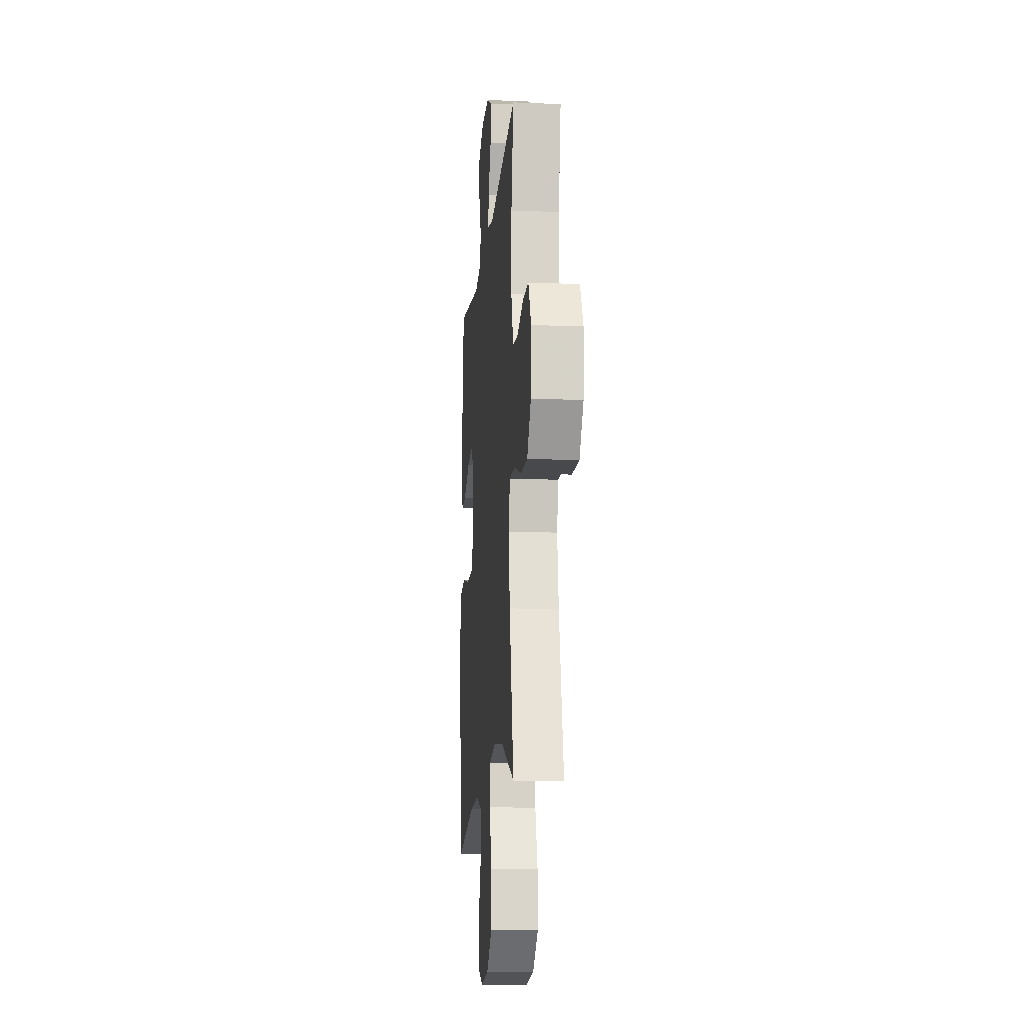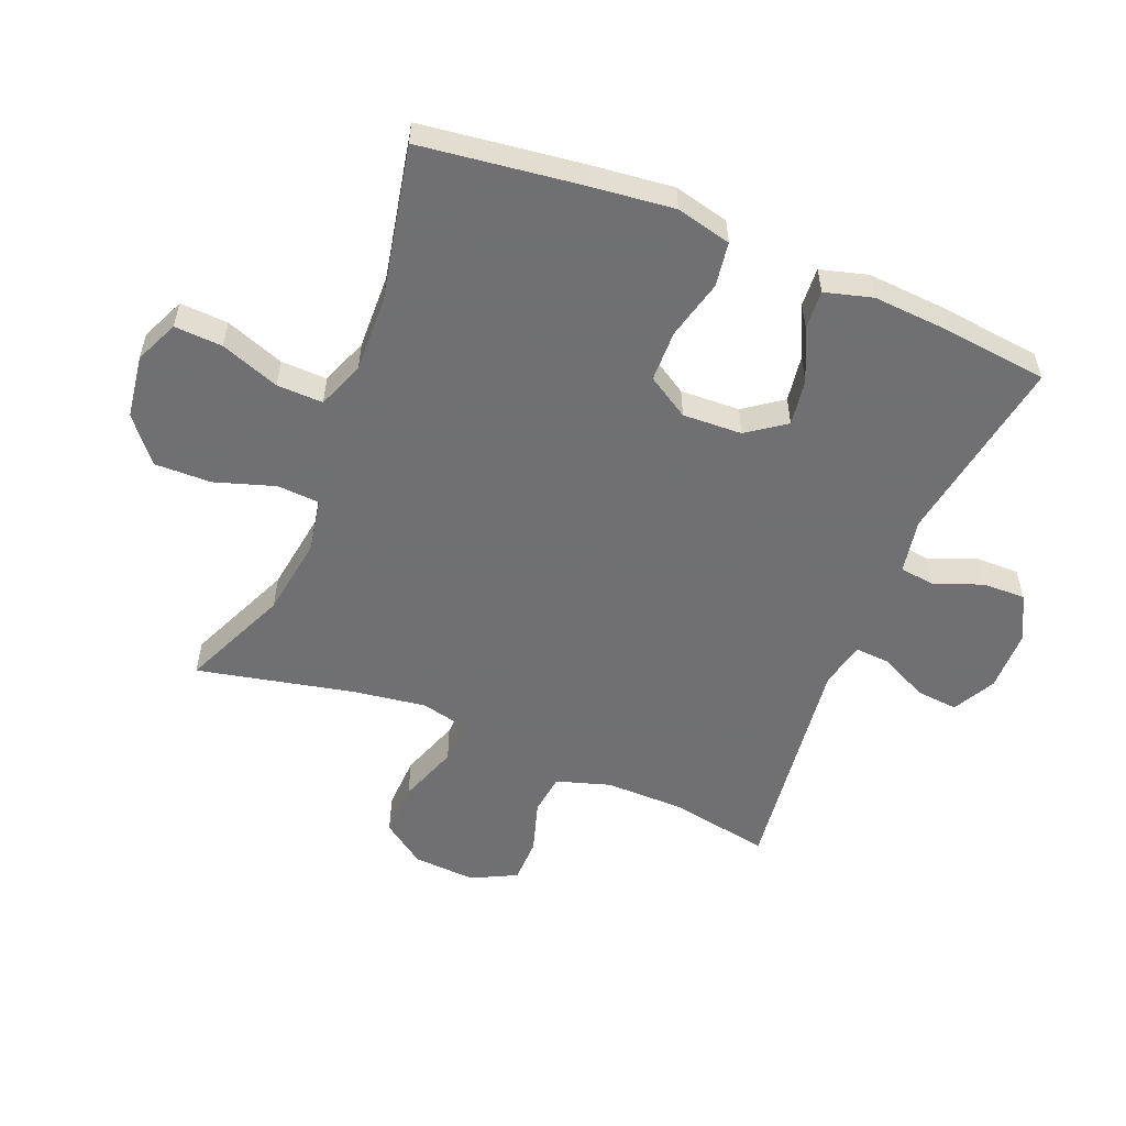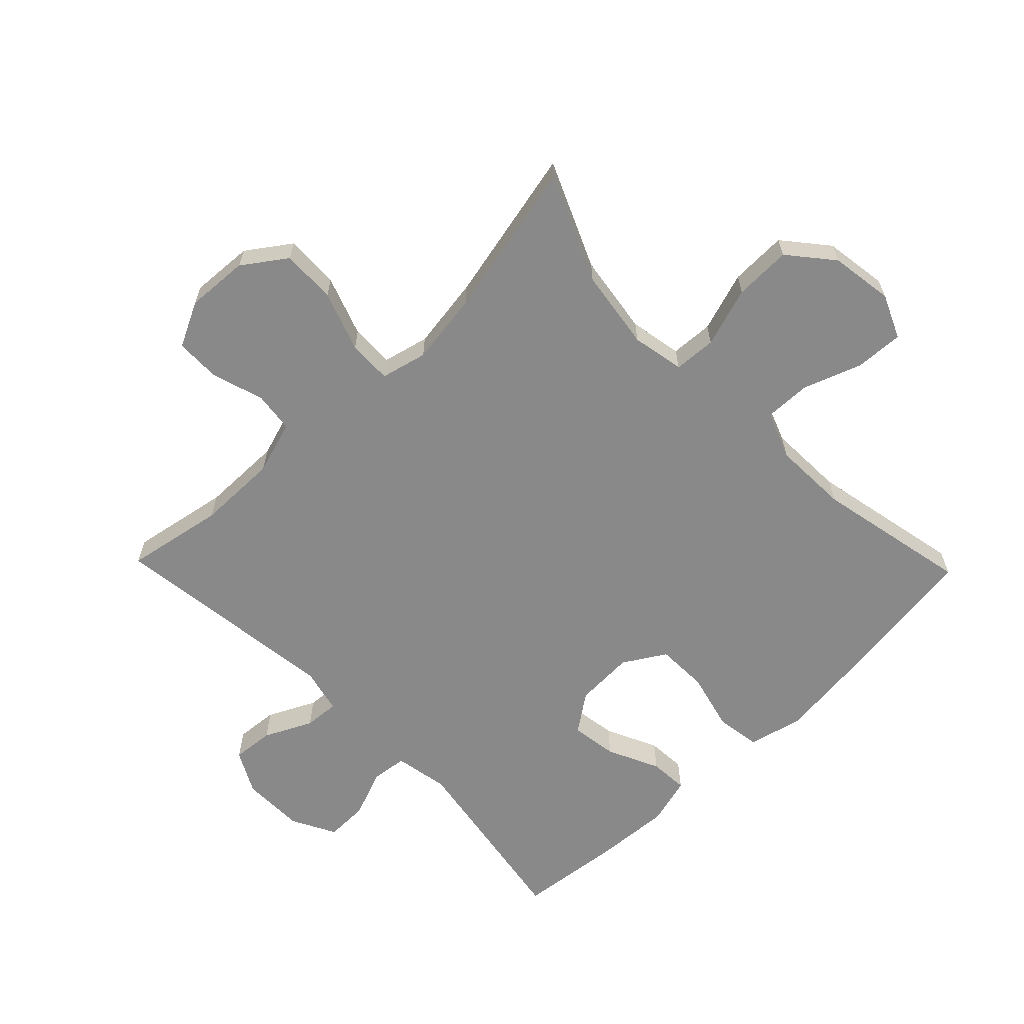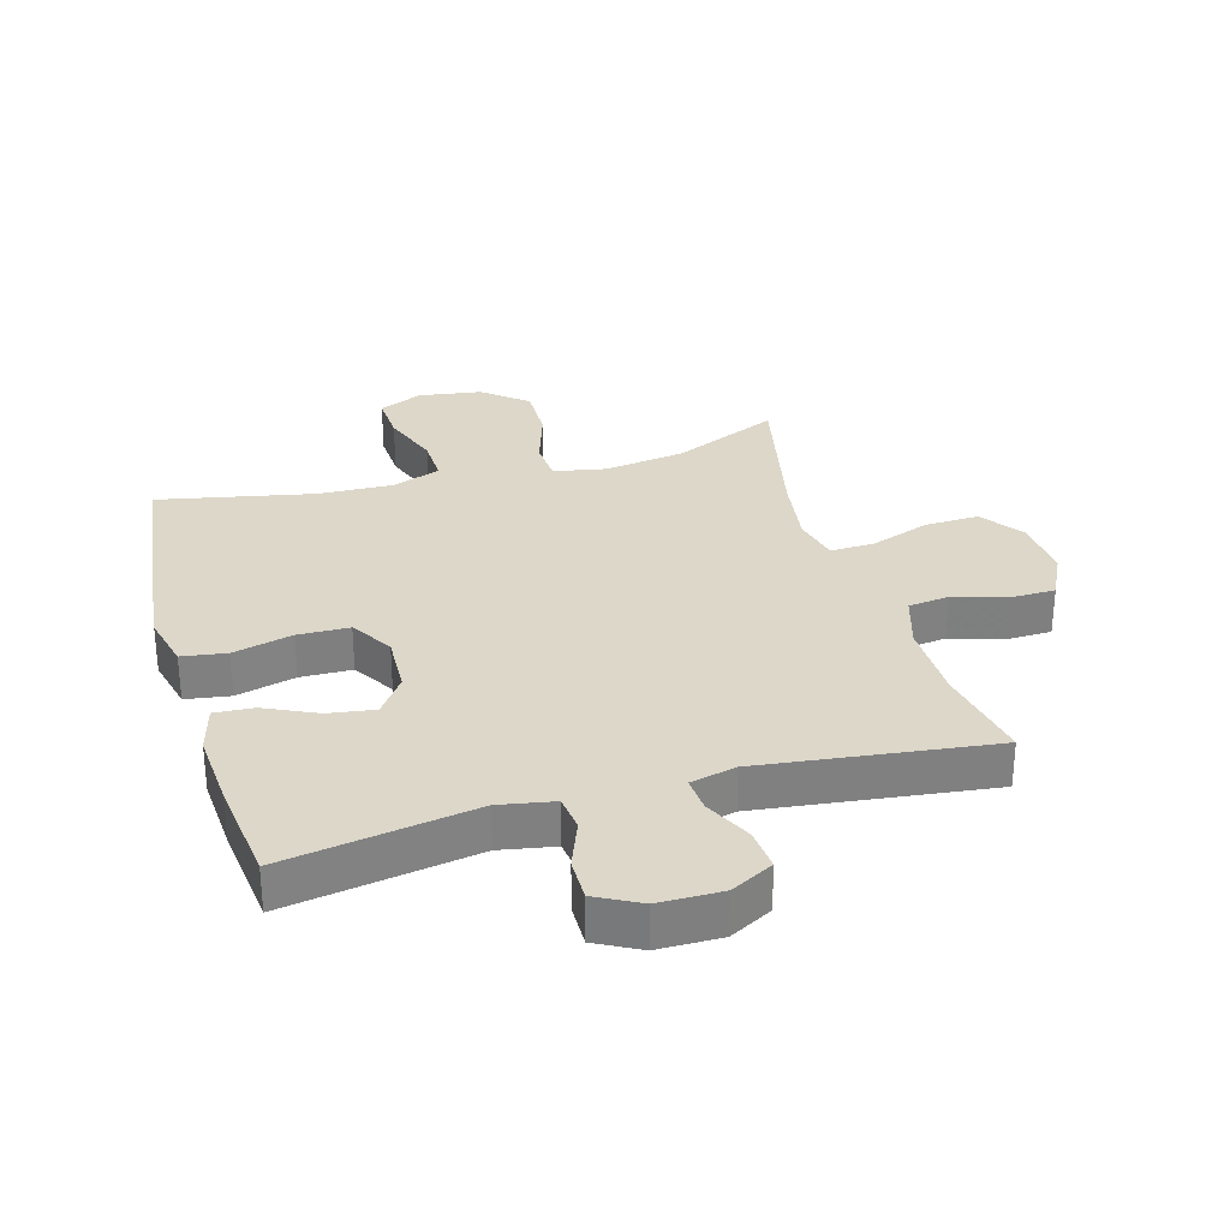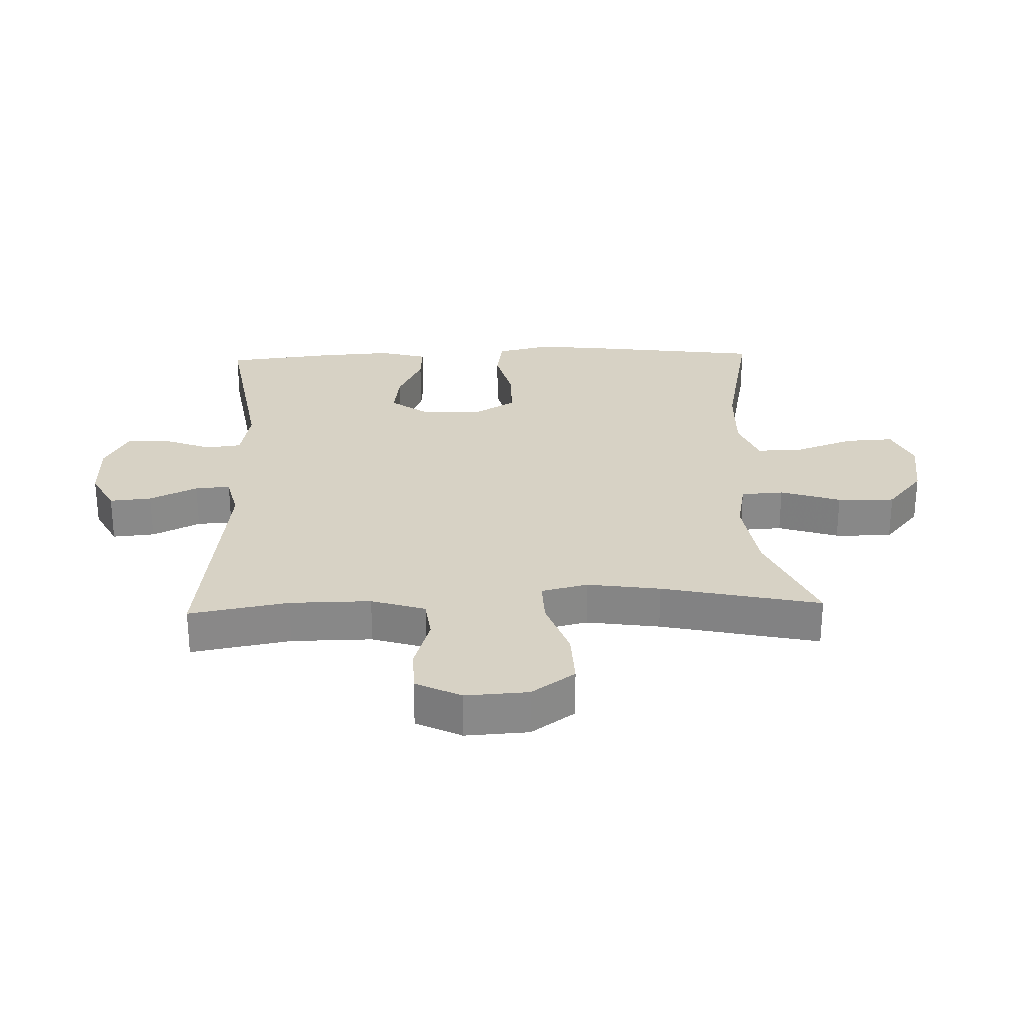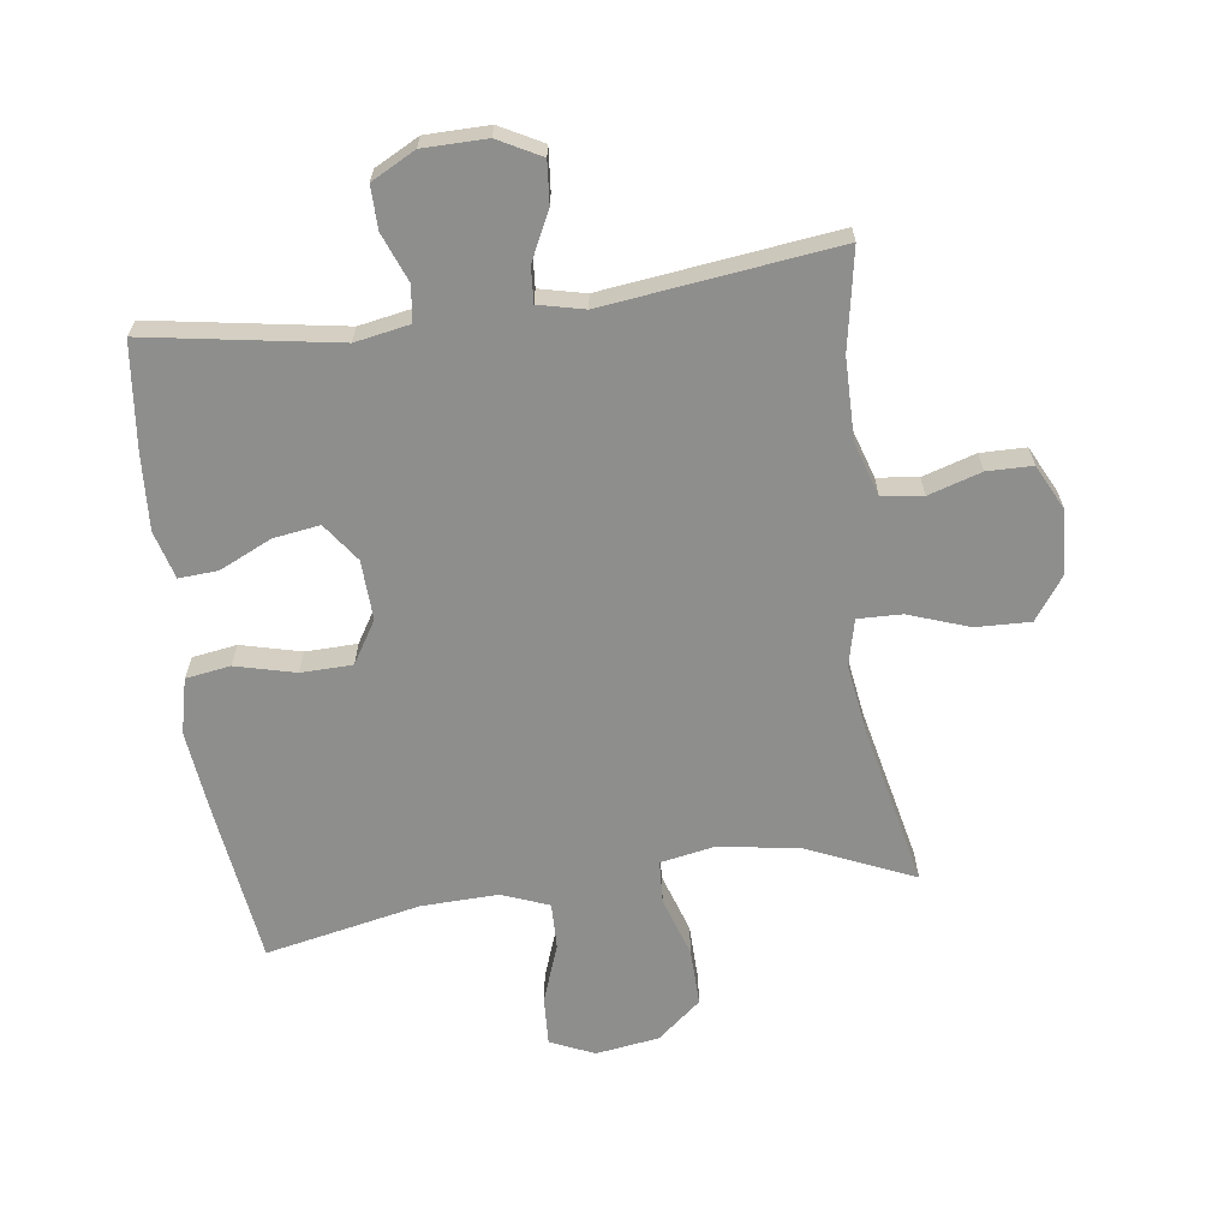
<metadata>
{"format":"obj","ext":"obj","renderer":"f3d","projection":"perspective","resolution":1024,"background":"white","views":[{"elev":-13.9,"azim":84.7,"up":"+Z"},{"elev":-55.0,"azim":-112.2,"up":"+Y"},{"elev":-63.2,"azim":134.1,"up":"+Y"},{"elev":30.3,"azim":-16.1,"up":"+Y"},{"elev":27.3,"azim":88.1,"up":"+Y"},{"elev":-64.8,"azim":7.7,"up":"+Y"}]}
</metadata>
<code>
v 0.5 0.07 -0.5
v 0.329 0.07 -0.425
v 0.2 0.07 -0.406
v 0.116 0.07 -0.422
v 0.112 0.07 -0.49
v 0.143 0.07 -0.586
v 0.145 0.07 -0.677
v 0.075 0.07 -0.735
v -0.026 0.07 -0.75
v -0.096 0.07 -0.719
v -0.092 0.07 -0.642
v -0.058 0.07 -0.548
v -0.056 0.07 -0.474
v -0.132 0.07 -0.445
v -0.253 0.07 -0.449
v -0.5 0.07 -0.5
v -0.534 0.07 -0.243
v -0.549 0.07 -0.111
v -0.528 0.07 -0.023
v -0.457 0.07 -0.012
v -0.362 0.07 -0.036
v -0.28 0.07 -0.034
v -0.239 0.07 0.033
v -0.243 0.07 0.128
v -0.287 0.07 0.189
v -0.361 0.07 0.178
v -0.444 0.07 0.139
v -0.506 0.07 0.135
v -0.527 0.07 0.211
v -0.519 0.07 0.333
v -0.5 0.07 0.5
v -0.197 0.07 0.45
v -0.11 0.07 0.466
v -0.103 0.07 0.523
v -0.133 0.07 0.6
v -0.134 0.07 0.668
v -0.064 0.07 0.705
v 0.037 0.07 0.706
v 0.105 0.07 0.67
v 0.099 0.07 0.603
v 0.062 0.07 0.527
v 0.058 0.07 0.471
v 0.131 0.07 0.454
v 0.5 0.07 0.5
v 0.471 0.07 0.342
v 0.47 0.07 0.213
v 0.497 0.07 0.127
v 0.562 0.07 0.119
v 0.646 0.07 0.145
v 0.718 0.07 0.144
v 0.754 0.07 0.072
v 0.748 0.07 -0.028
v 0.699 0.07 -0.097
v 0.612 0.07 -0.094
v 0.516 0.07 -0.06
v 0.446 0.07 -0.058
v 0.428 0.07 -0.132
v 0.445 0.07 -0.248
v 0.5 0 -0.5
v 0.329 0 -0.425
v 0.2 0 -0.406
v 0.116 0 -0.422
v 0.112 0 -0.49
v 0.143 0 -0.586
v 0.145 0 -0.677
v 0.075 0 -0.735
v -0.026 0 -0.75
v -0.096 0 -0.719
v -0.092 0 -0.642
v -0.058 0 -0.548
v -0.056 0 -0.474
v -0.132 0 -0.445
v -0.253 0 -0.449
v -0.5 0 -0.5
v -0.534 0 -0.243
v -0.549 0 -0.111
v -0.528 0 -0.023
v -0.457 0 -0.012
v -0.362 0 -0.036
v -0.28 0 -0.034
v -0.239 0 0.033
v -0.243 0 0.128
v -0.287 0 0.189
v -0.361 0 0.178
v -0.444 0 0.139
v -0.506 0 0.135
v -0.527 0 0.211
v -0.519 0 0.333
v -0.5 0 0.5
v -0.197 0 0.45
v -0.11 0 0.466
v -0.103 0 0.523
v -0.133 0 0.6
v -0.134 0 0.668
v -0.064 0 0.705
v 0.037 0 0.706
v 0.105 0 0.67
v 0.099 0 0.603
v 0.062 0 0.527
v 0.058 0 0.471
v 0.131 0 0.454
v 0.5 0 0.5
v 0.471 0 0.342
v 0.47 0 0.213
v 0.497 0 0.127
v 0.562 0 0.119
v 0.646 0 0.145
v 0.718 0 0.144
v 0.754 0 0.072
v 0.748 0 -0.028
v 0.699 0 -0.097
v 0.612 0 -0.094
v 0.516 0 -0.06
v 0.446 0 -0.058
v 0.428 0 -0.132
v 0.445 0 -0.248
f 52 53 54 55
f 52 55 56
f 51 52 56
f 48 49 50 51
f 47 48 51 56
f 46 47 56
f 45 46 56 57
f 43 44 45
f 42 43 45 57
f 38 39 40 41
f 38 41 42
f 37 38 42
f 34 35 36 37
f 33 34 37 42
f 32 33 42 57
f 26 27 28 29
f 25 26 29 30
f 18 19 20 21
f 18 21 22
f 15 16 17 18
f 14 15 18 22
f 13 14 22 23
f 9 10 11 12
f 9 12 13
f 8 9 13
f 5 6 7 8
f 4 5 8 13
f 58 1 2
f 58 2 3
f 57 58 3 4
f 25 30 31 32
f 24 25 32 57
f 23 24 57
f 4 13 23 57
f 113 112 111 110
f 114 113 110
f 114 110 109
f 109 108 107 106
f 114 109 106 105
f 114 105 104
f 115 114 104 103
f 103 102 101
f 115 103 101 100
f 99 98 97 96
f 100 99 96
f 100 96 95
f 95 94 93 92
f 100 95 92 91
f 115 100 91 90
f 87 86 85 84
f 88 87 84 83
f 79 78 77 76
f 80 79 76
f 76 75 74 73
f 80 76 73 72
f 81 80 72 71
f 70 69 68 67
f 71 70 67
f 71 67 66
f 66 65 64 63
f 71 66 63 62
f 60 59 116
f 61 60 116
f 62 61 116 115
f 90 89 88 83
f 115 90 83 82
f 115 82 81
f 115 81 71 62
f 1 59 60 2
f 2 60 61 3
f 3 61 62 4
f 4 62 63 5
f 5 63 64 6
f 6 64 65 7
f 7 65 66 8
f 8 66 67 9
f 9 67 68 10
f 10 68 69 11
f 11 69 70 12
f 12 70 71 13
f 13 71 72 14
f 14 72 73 15
f 15 73 74 16
f 16 74 75 17
f 17 75 76 18
f 18 76 77 19
f 19 77 78 20
f 20 78 79 21
f 21 79 80 22
f 22 80 81 23
f 23 81 82 24
f 24 82 83 25
f 25 83 84 26
f 26 84 85 27
f 27 85 86 28
f 28 86 87 29
f 29 87 88 30
f 30 88 89 31
f 31 89 90 32
f 32 90 91 33
f 33 91 92 34
f 34 92 93 35
f 35 93 94 36
f 36 94 95 37
f 37 95 96 38
f 38 96 97 39
f 39 97 98 40
f 40 98 99 41
f 41 99 100 42
f 42 100 101 43
f 43 101 102 44
f 44 102 103 45
f 45 103 104 46
f 46 104 105 47
f 47 105 106 48
f 48 106 107 49
f 49 107 108 50
f 50 108 109 51
f 51 109 110 52
f 52 110 111 53
f 53 111 112 54
f 54 112 113 55
f 55 113 114 56
f 56 114 115 57
f 57 115 116 58
f 58 116 59 1

</code>
